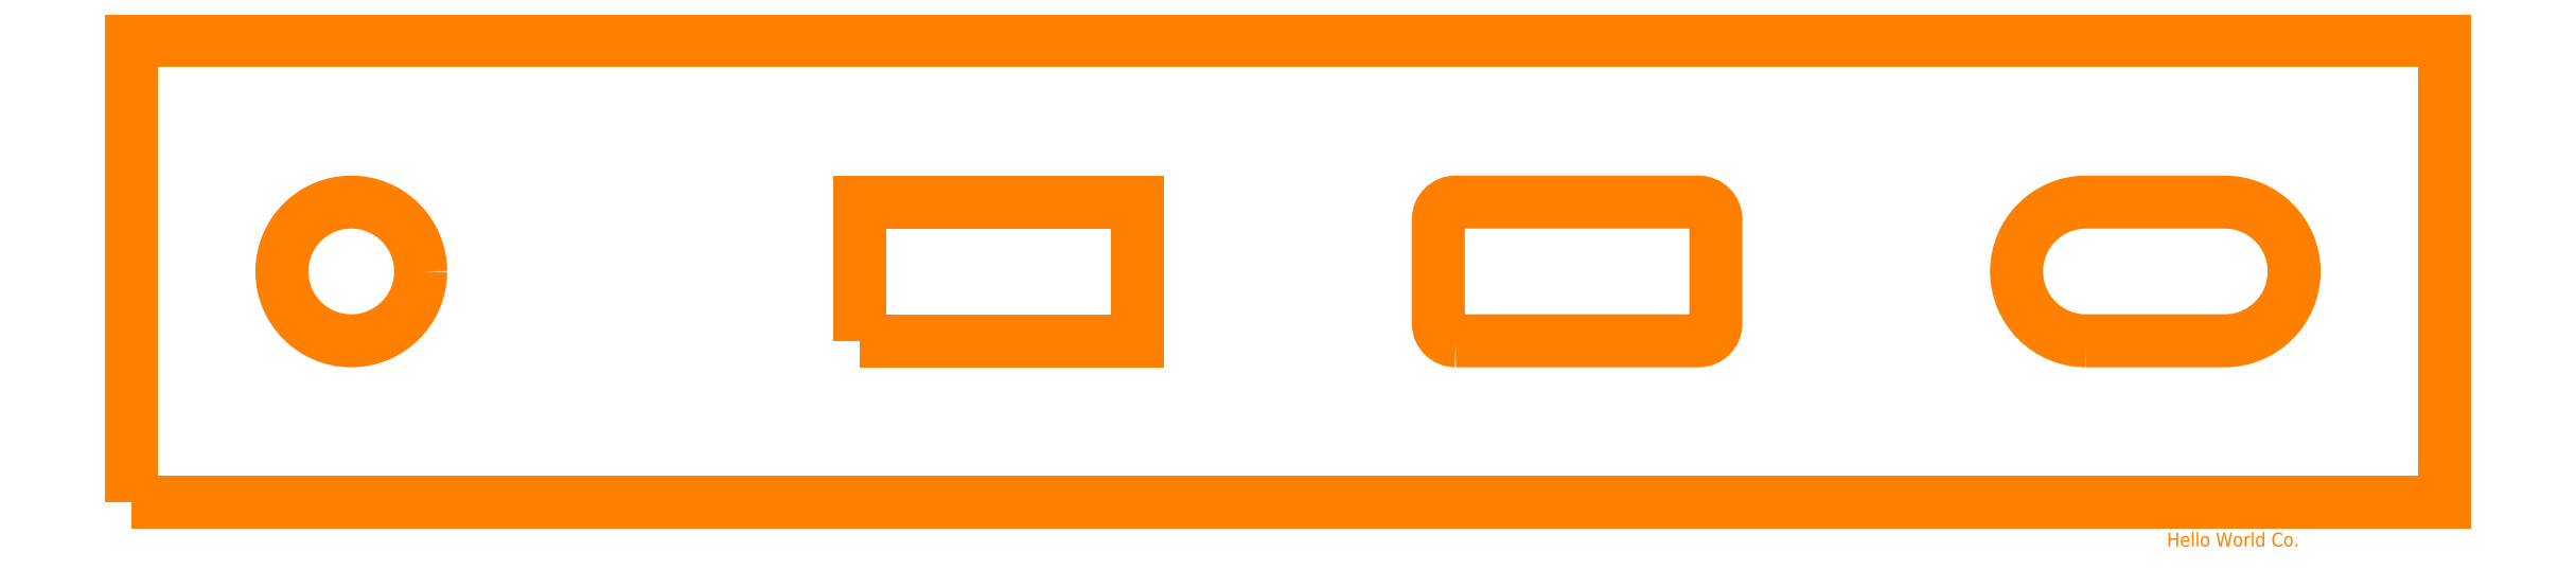
<metadata>
{"format":"dxf","ext":"dxf","renderer":"ezdxf+matplotlib","layout":"modelspace","background":"white","min_lineweight":24,"dpi":150}
</metadata>
<code>
0
SECTION
2
ENTITIES
0
CIRCLE
8
0
10
95
20
100
30
0
40
30
0
LWPOLYLINE
8
0
90
4
70
1
10
315
20
70
10
435
20
70
10
435
20
130
10
315
20
130
0
LWPOLYLINE
8
0
90
8
70
1
10
572.5
20
70
10
677.5
20
70
42
0.4142
10
685
20
77.5
10
685
20
122.5
42
0.4142
10
677.5
20
130
10
572.5
20
130
42
0.4142
10
565
20
122.5
10
565
20
77.5
42
0.4142
0
LWPOLYLINE
8
0
90
4
70
1
10
845
20
70
10
905
20
70
42
1
10
905
20
130
10
845
20
130
42
1
0
MTEXT
8
0
10
880
20
-3
30
0
11
1
21
0
31
0
40
6
41
120
46
0
71
1
72
5
1
I am just a proof of concept.\PHello World Co.
7
Standard
73
1
90
0
0
LWPOLYLINE
8
0
90
4
70
1
10
0
20
0
10
1000
20
0
10
1000
20
200
10
0
20
200
0
INSERT
8
0
2
*W188397
10
200
20
16.75
30
0
41
3.436
42
3.436
43
1
50
0
70
4
71
4
44
200
45
45.81
0
ENDSEC
0
EOF

</code>
